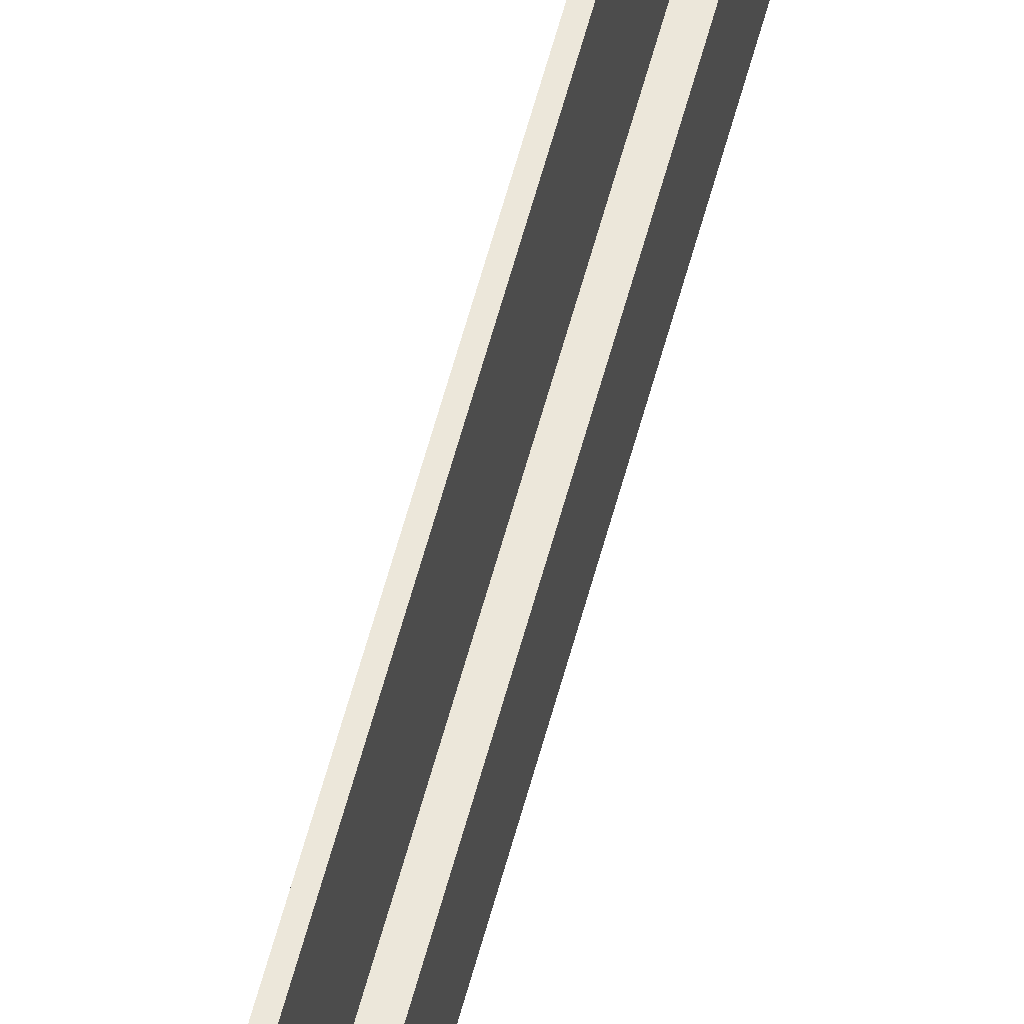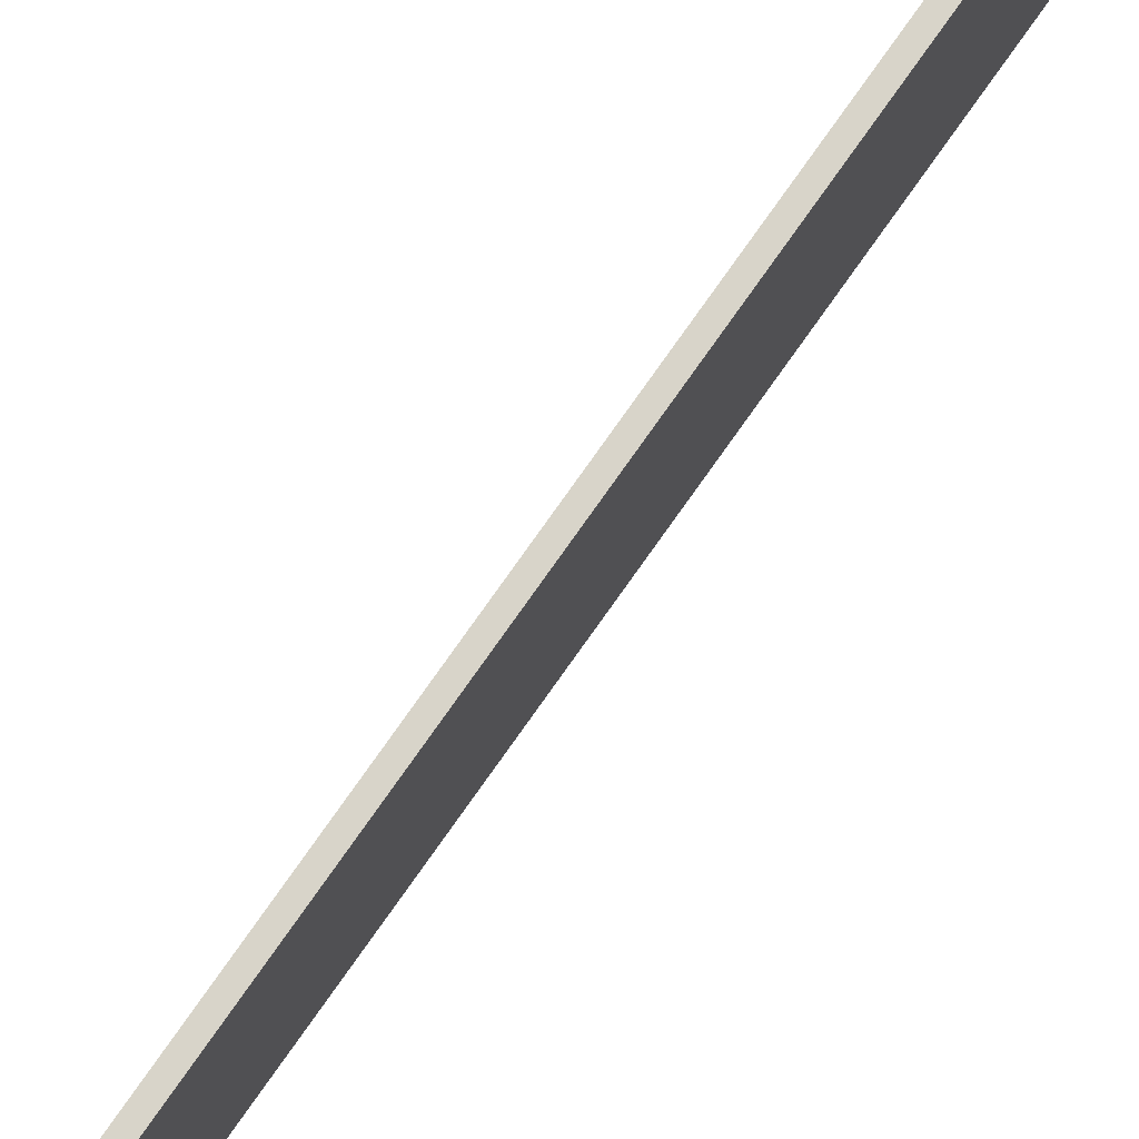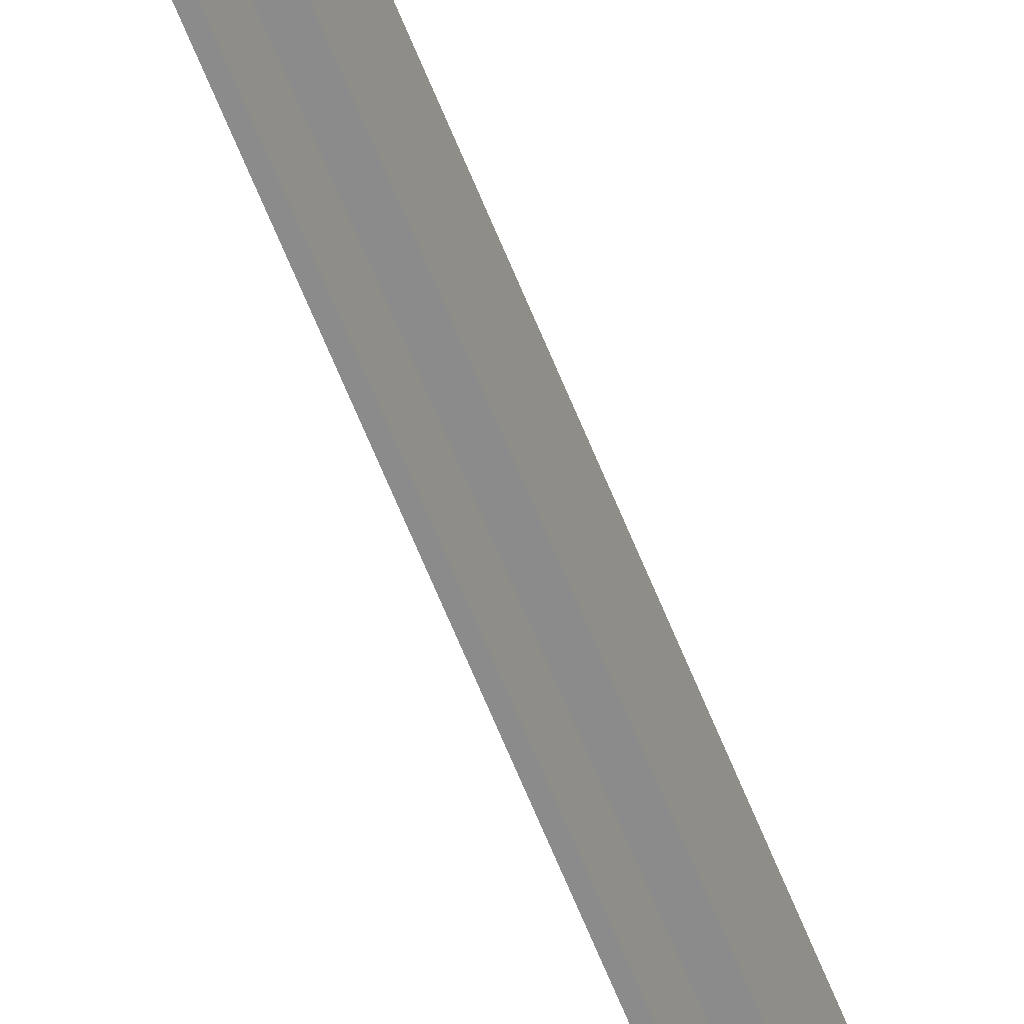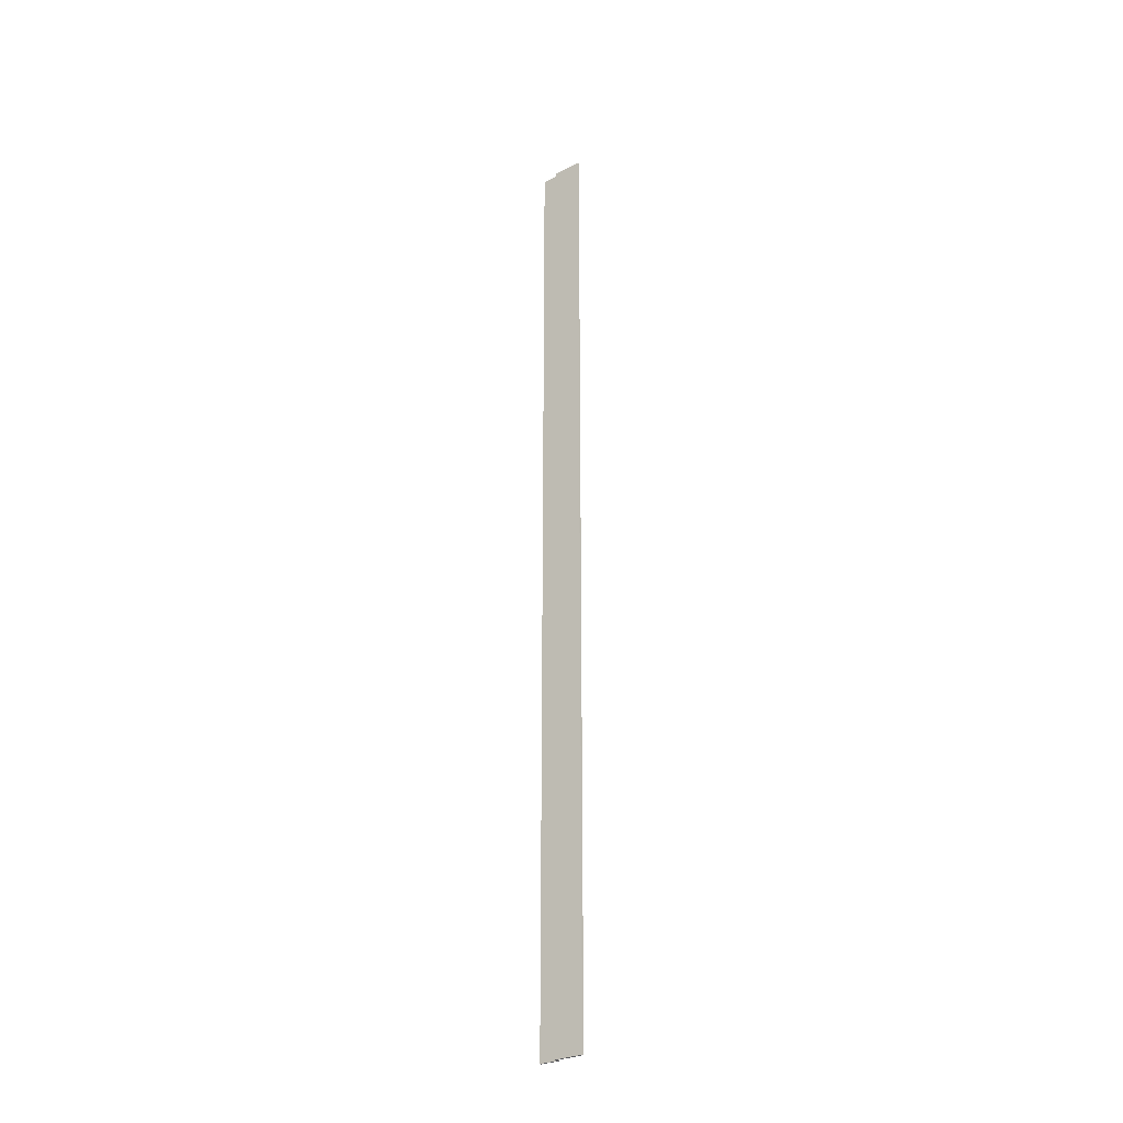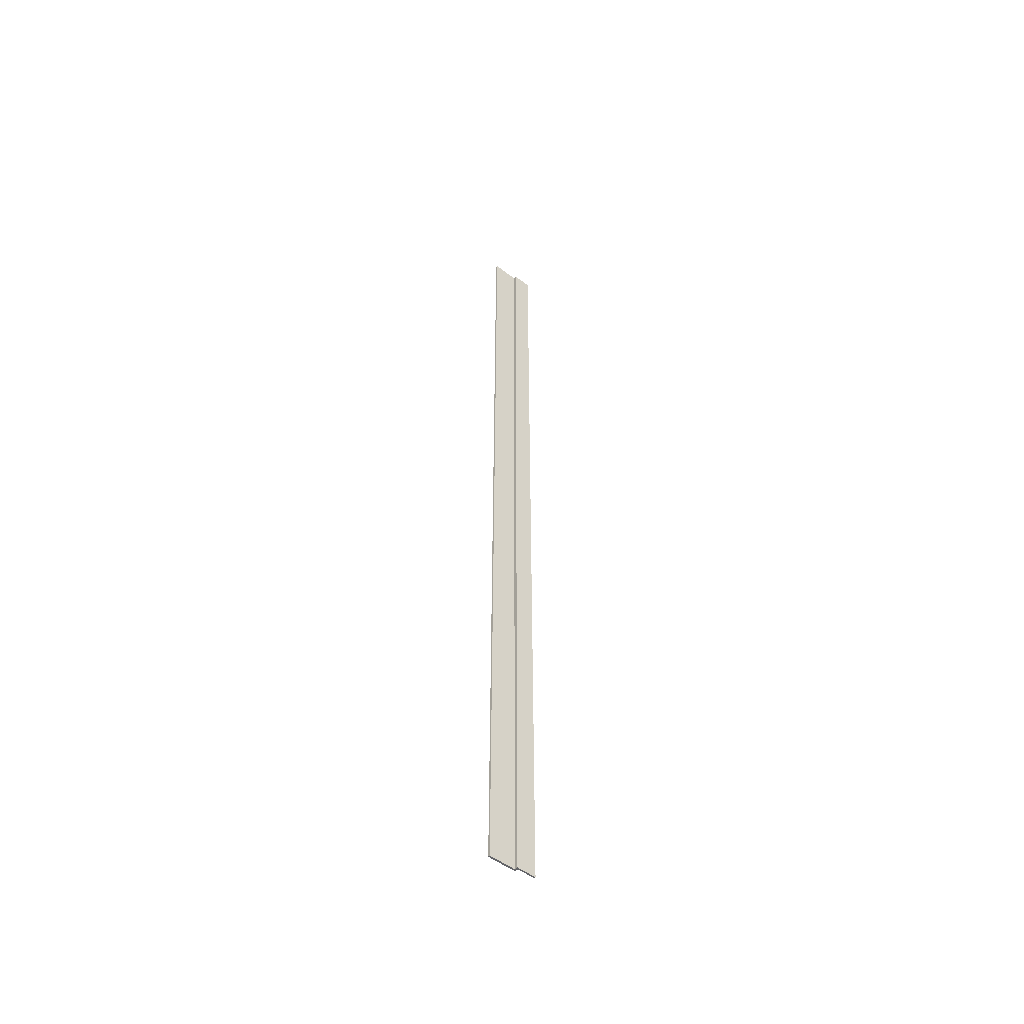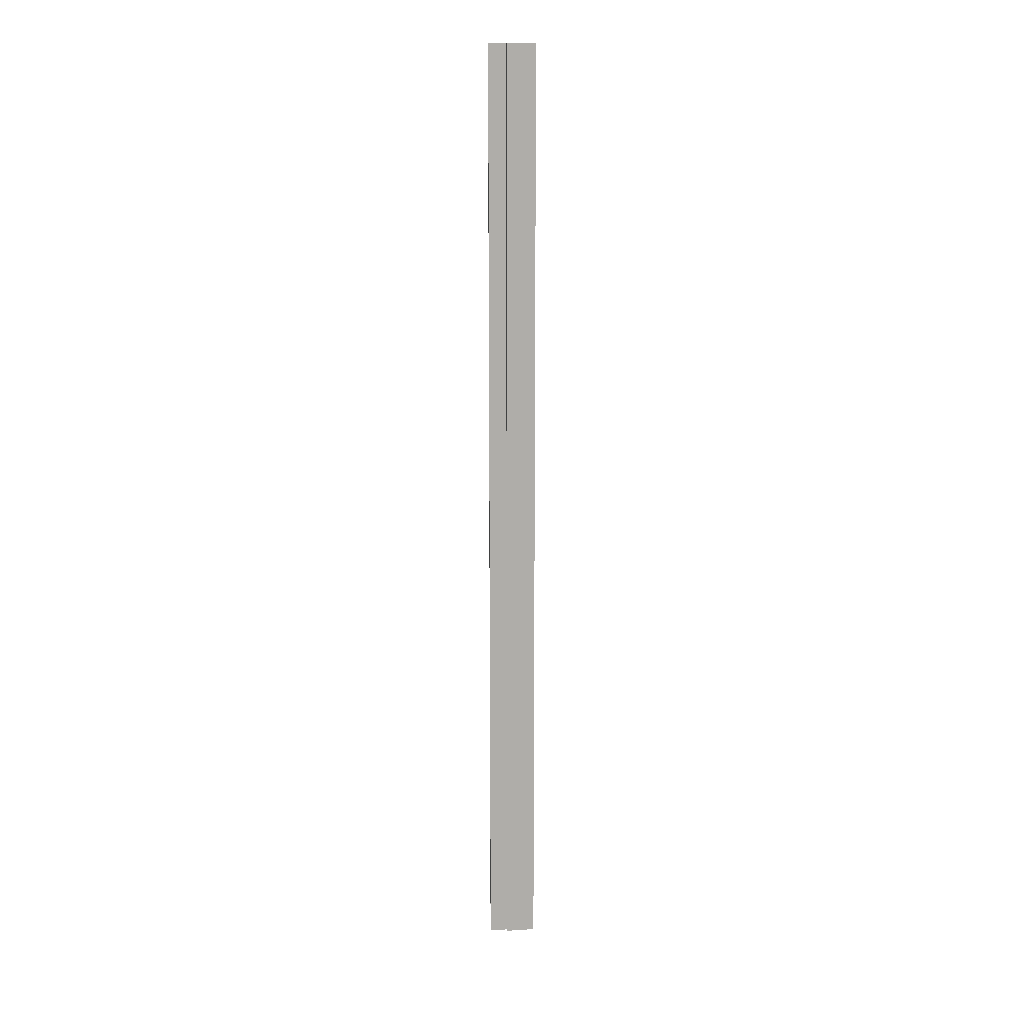
<metadata>
{"format":"obj","ext":"obj","renderer":"f3d","projection":"perspective","resolution":1024,"background":"white","views":[{"elev":54.0,"azim":14.0,"up":"+Z"},{"elev":75.5,"azim":-145.0,"up":"+Z"},{"elev":-64.0,"azim":-158.2,"up":"+Z"},{"elev":-28.6,"azim":-52.8,"up":"+Y"},{"elev":-51.3,"azim":50.2,"up":"+Y"},{"elev":13.0,"azim":-98.2,"up":"+Y"}]}
</metadata>
<code>
o Group3/mesh9/mesh9-geometry#mesh9-geometry
v -0.5411 -0.7665 0.3275
v -0.5385 -0.7665 0.3669
v -0.5411 -0.7665 0.3669
v -0.5385 -0.7665 0.3301
v -0.5411 0.5127 0.3669
v -0.5363 -0.7665 0.3275
v -0.5385 0.5127 0.3301
v -0.5385 0.5127 0.3669
v -0.5411 0.5127 0.3275
v -0.5341 -0.7665 0.3301
v -0.5341 -0.7665 0.3033
v -0.5363 0.5127 0.3275
v -0.5341 0.5127 0.3301
v -0.5363 -0.7665 0.3033
v -0.5341 0.5127 0.3033
v -0.5363 0.5127 0.3033
f 1 2 3
f 2 1 4
f 3 2 1
f 4 1 2
f 2 5 3
f 3 5 2
f 5 1 3
f 3 1 5
f 6 4 1
f 1 4 6
f 7 2 4
f 4 2 7
f 5 2 8
f 8 2 5
f 1 5 9
f 9 5 1
f 6 10 4
f 4 10 6
f 9 6 1
f 1 6 9
f 2 7 8
f 8 7 2
f 10 7 4
f 4 7 10
f 7 5 8
f 8 5 7
f 5 7 9
f 9 7 5
f 10 6 11
f 11 6 10
f 6 9 12
f 12 9 6
f 7 10 13
f 13 10 7
f 9 7 12
f 12 7 9
f 11 6 14
f 14 6 11
f 15 10 11
f 11 10 15
f 12 14 6
f 6 14 12
f 10 15 13
f 13 15 10
f 13 12 7
f 7 12 13
f 16 11 14
f 14 11 16
f 11 16 15
f 15 16 11
f 14 12 16
f 16 12 14
f 12 13 15
f 15 13 12
f 12 15 16
f 16 15 12

</code>
